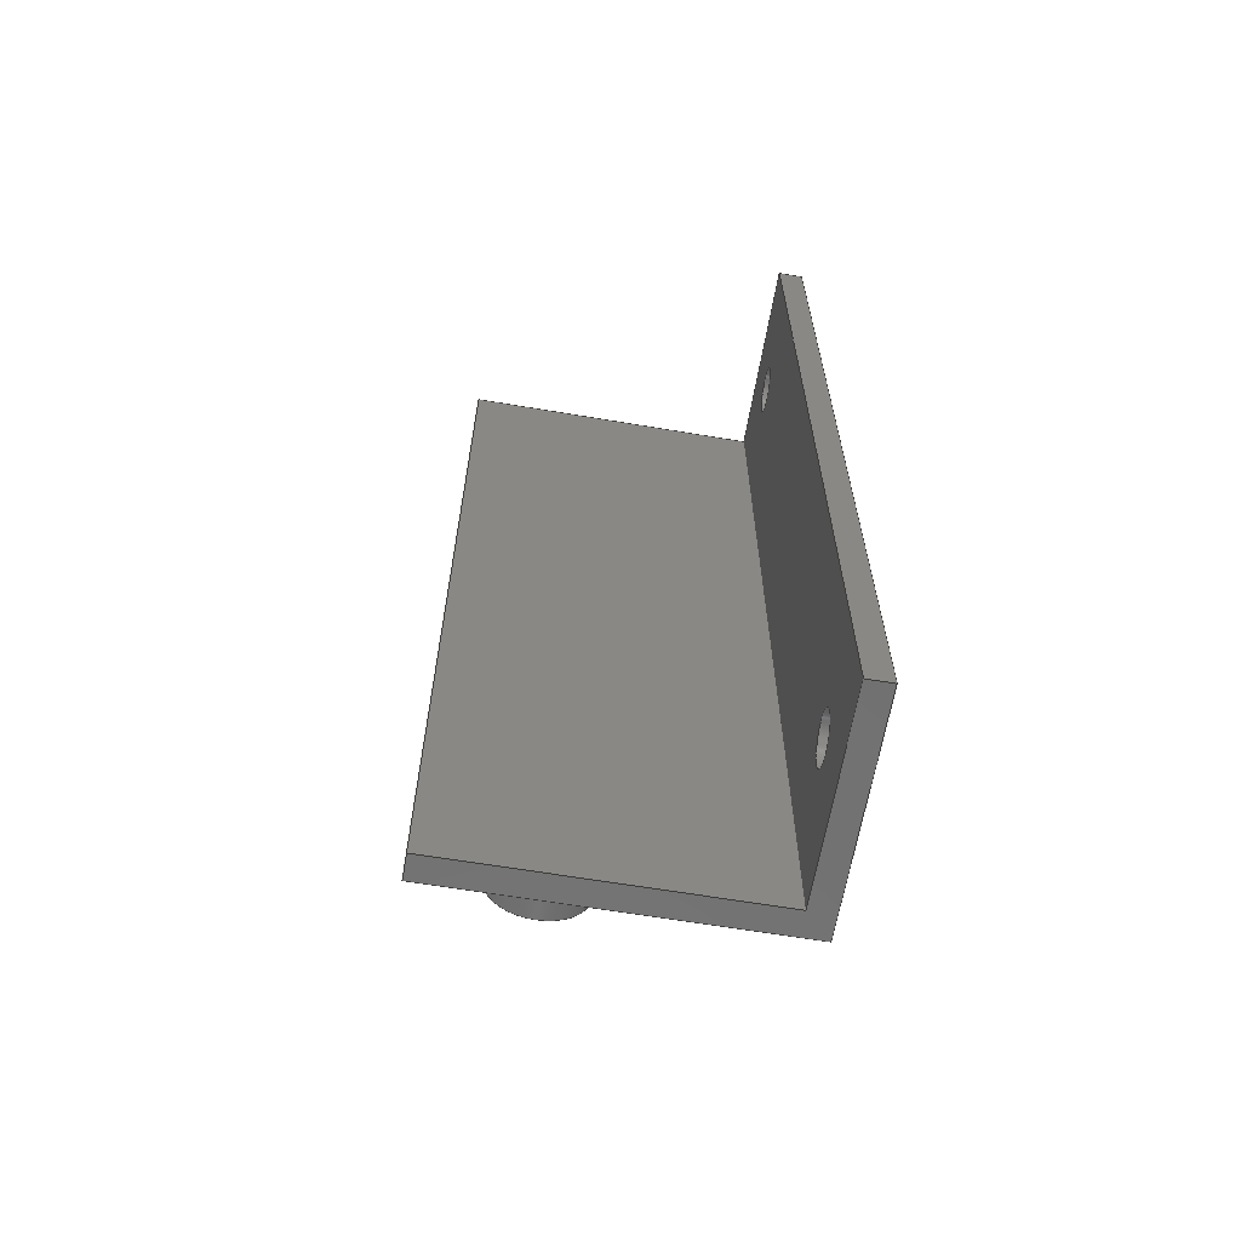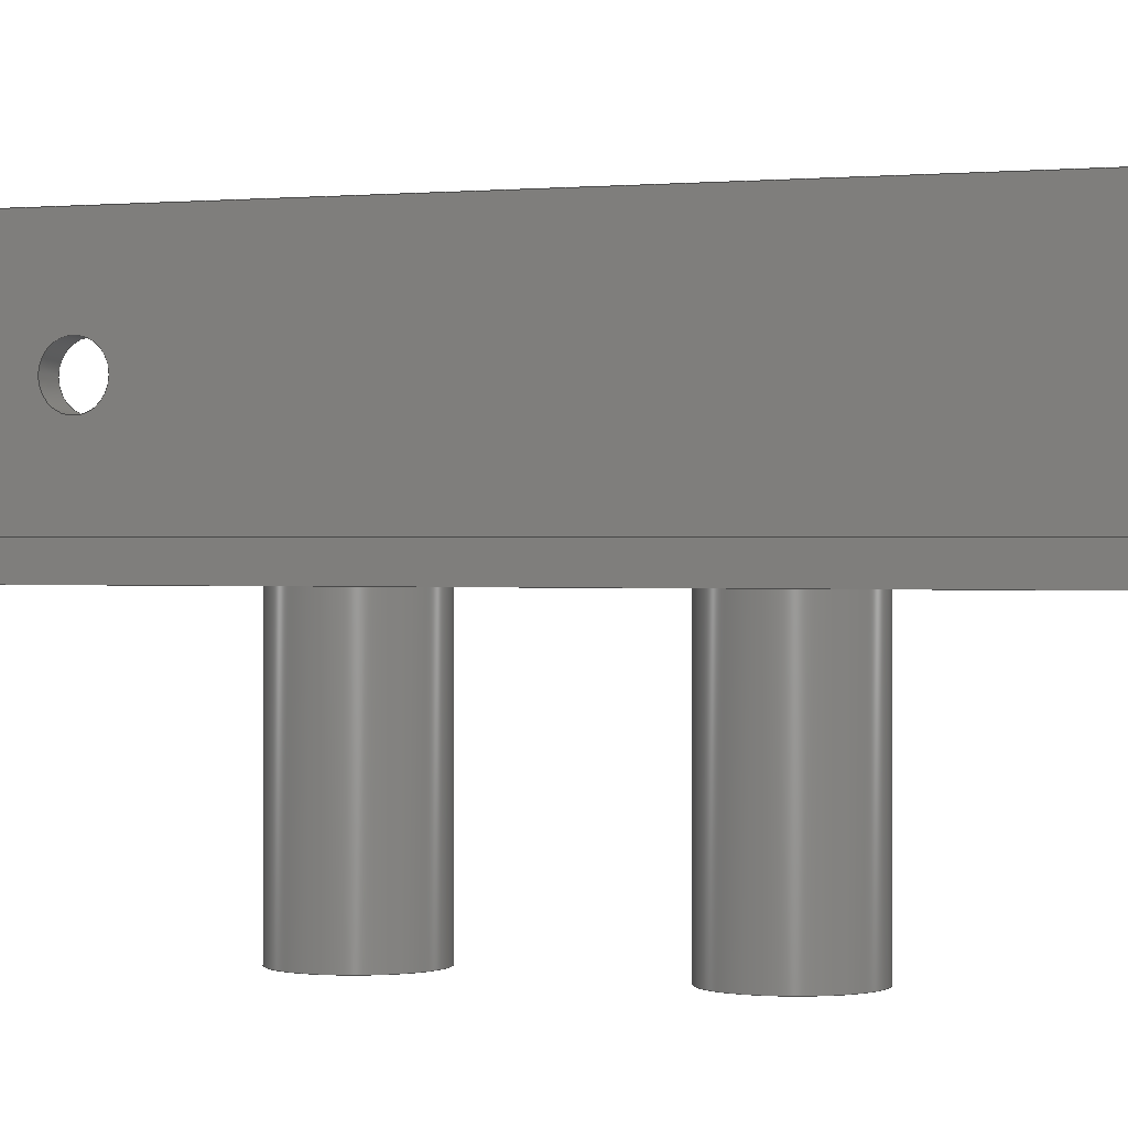
<metadata>
{"format":"step","ext":"step","renderer":"f3d","projection":"perspective","resolution":1024,"background":"white","views":[{"elev":-63.5,"azim":170.3,"up":"+Z"},{"elev":0.4,"azim":112.4,"up":"+Y"}]}
</metadata>
<code>
ISO-10303-21;
DATA;
#1=MECHANICAL_DESIGN_GEOMETRIC_PRESENTATION_REPRESENTATION('',(#4,#5,
#6),#426);
#2=SHAPE_REPRESENTATION_RELATIONSHIP('SRR','None',#433,#3);
#3=ADVANCED_BREP_SHAPE_REPRESENTATION('',(#7,#8,#9),#425);
#4=STYLED_ITEM('',(#443),#7);
#5=STYLED_ITEM('',(#443),#8);
#6=STYLED_ITEM('',(#443),#9);
#7=MANIFOLD_SOLID_BREP('\X2\30DC30C730A3\X0\1',#244);
#8=MANIFOLD_SOLID_BREP('\X2\30DC30C730A3\X0\2',#245);
#9=MANIFOLD_SOLID_BREP('\X2\30DC30C730A3\X0\3',#246);
#10=FACE_BOUND('',#46,.T.);
#11=FACE_BOUND('',#47,.T.);
#12=FACE_BOUND('',#50,.T.);
#13=FACE_BOUND('',#51,.T.);
#14=PLANE('',#266);
#15=PLANE('',#267);
#16=PLANE('',#268);
#17=PLANE('',#269);
#18=PLANE('',#270);
#19=PLANE('',#271);
#20=PLANE('',#272);
#21=PLANE('',#273);
#22=PLANE('',#277);
#23=PLANE('',#278);
#24=PLANE('',#282);
#25=PLANE('',#283);
#26=FACE_OUTER_BOUND('',#42,.T.);
#27=FACE_OUTER_BOUND('',#43,.T.);
#28=FACE_OUTER_BOUND('',#44,.T.);
#29=FACE_OUTER_BOUND('',#45,.T.);
#30=FACE_OUTER_BOUND('',#48,.T.);
#31=FACE_OUTER_BOUND('',#49,.T.);
#32=FACE_OUTER_BOUND('',#52,.T.);
#33=FACE_OUTER_BOUND('',#53,.T.);
#34=FACE_OUTER_BOUND('',#54,.T.);
#35=FACE_OUTER_BOUND('',#55,.T.);
#36=FACE_OUTER_BOUND('',#56,.T.);
#37=FACE_OUTER_BOUND('',#57,.T.);
#38=FACE_OUTER_BOUND('',#58,.T.);
#39=FACE_OUTER_BOUND('',#59,.T.);
#40=FACE_OUTER_BOUND('',#60,.T.);
#41=FACE_OUTER_BOUND('',#61,.T.);
#42=EDGE_LOOP('',(#164,#165,#166,#167));
#43=EDGE_LOOP('',(#168,#169,#170,#171));
#44=EDGE_LOOP('',(#172,#173,#174,#175,#176,#177));
#45=EDGE_LOOP('',(#178,#179,#180,#181));
#46=EDGE_LOOP('',(#182));
#47=EDGE_LOOP('',(#183));
#48=EDGE_LOOP('',(#184,#185,#186,#187));
#49=EDGE_LOOP('',(#188,#189,#190,#191));
#50=EDGE_LOOP('',(#192));
#51=EDGE_LOOP('',(#193));
#52=EDGE_LOOP('',(#194,#195,#196,#197));
#53=EDGE_LOOP('',(#198,#199,#200,#201));
#54=EDGE_LOOP('',(#202,#203,#204,#205));
#55=EDGE_LOOP('',(#206,#207,#208,#209,#210,#211));
#56=EDGE_LOOP('',(#212,#213,#214,#215));
#57=EDGE_LOOP('',(#216));
#58=EDGE_LOOP('',(#217));
#59=EDGE_LOOP('',(#218,#219,#220,#221));
#60=EDGE_LOOP('',(#222));
#61=EDGE_LOOP('',(#223));
#62=LINE('',#361,#84);
#63=LINE('',#367,#85);
#64=LINE('',#372,#86);
#65=LINE('',#374,#87);
#66=LINE('',#376,#88);
#67=LINE('',#378,#89);
#68=LINE('',#380,#90);
#69=LINE('',#381,#91);
#70=LINE('',#384,#92);
#71=LINE('',#386,#93);
#72=LINE('',#387,#94);
#73=LINE('',#390,#95);
#74=LINE('',#391,#96);
#75=LINE('',#394,#97);
#76=LINE('',#395,#98);
#77=LINE('',#398,#99);
#78=LINE('',#399,#100);
#79=LINE('',#402,#101);
#80=LINE('',#403,#102);
#81=LINE('',#405,#103);
#82=LINE('',#411,#104);
#83=LINE('',#419,#105);
#84=VECTOR('',#290,6);
#85=VECTOR('',#297,6);
#86=VECTOR('',#302,10);
#87=VECTOR('',#303,10);
#88=VECTOR('',#304,10);
#89=VECTOR('',#305,10);
#90=VECTOR('',#306,10);
#91=VECTOR('',#307,10);
#92=VECTOR('',#310,10);
#93=VECTOR('',#311,10);
#94=VECTOR('',#312,10);
#95=VECTOR('',#315,10);
#96=VECTOR('',#316,10);
#97=VECTOR('',#319,10);
#98=VECTOR('',#320,10);
#99=VECTOR('',#323,10);
#100=VECTOR('',#324,10);
#101=VECTOR('',#327,10);
#102=VECTOR('',#328,10);
#103=VECTOR('',#331,10);
#104=VECTOR('',#338,12.5);
#105=VECTOR('',#349,12.5);
#106=CIRCLE('',#261,6);
#107=CIRCLE('',#262,6);
#108=CIRCLE('',#264,6);
#109=CIRCLE('',#265,6);
#110=CIRCLE('',#275,12.5);
#111=CIRCLE('',#276,12.5);
#112=CIRCLE('',#280,12.5);
#113=CIRCLE('',#281,12.5);
#114=VERTEX_POINT('',#358);
#115=VERTEX_POINT('',#360);
#116=VERTEX_POINT('',#364);
#117=VERTEX_POINT('',#366);
#118=VERTEX_POINT('',#370);
#119=VERTEX_POINT('',#371);
#120=VERTEX_POINT('',#373);
#121=VERTEX_POINT('',#375);
#122=VERTEX_POINT('',#377);
#123=VERTEX_POINT('',#379);
#124=VERTEX_POINT('',#383);
#125=VERTEX_POINT('',#385);
#126=VERTEX_POINT('',#389);
#127=VERTEX_POINT('',#393);
#128=VERTEX_POINT('',#397);
#129=VERTEX_POINT('',#401);
#130=VERTEX_POINT('',#408);
#131=VERTEX_POINT('',#410);
#132=VERTEX_POINT('',#416);
#133=VERTEX_POINT('',#418);
#134=EDGE_CURVE('',#114,#114,#106,.T.);
#135=EDGE_CURVE('',#114,#115,#62,.T.);
#136=EDGE_CURVE('',#115,#115,#107,.T.);
#137=EDGE_CURVE('',#116,#116,#108,.T.);
#138=EDGE_CURVE('',#116,#117,#63,.T.);
#139=EDGE_CURVE('',#117,#117,#109,.T.);
#140=EDGE_CURVE('',#118,#119,#64,.T.);
#141=EDGE_CURVE('',#119,#120,#65,.T.);
#142=EDGE_CURVE('',#120,#121,#66,.T.);
#143=EDGE_CURVE('',#121,#122,#67,.T.);
#144=EDGE_CURVE('',#122,#123,#68,.T.);
#145=EDGE_CURVE('',#123,#118,#69,.T.);
#146=EDGE_CURVE('',#124,#119,#70,.T.);
#147=EDGE_CURVE('',#125,#124,#71,.T.);
#148=EDGE_CURVE('',#120,#125,#72,.T.);
#149=EDGE_CURVE('',#126,#125,#73,.T.);
#150=EDGE_CURVE('',#121,#126,#74,.T.);
#151=EDGE_CURVE('',#127,#126,#75,.T.);
#152=EDGE_CURVE('',#122,#127,#76,.T.);
#153=EDGE_CURVE('',#128,#127,#77,.T.);
#154=EDGE_CURVE('',#123,#128,#78,.T.);
#155=EDGE_CURVE('',#129,#128,#79,.T.);
#156=EDGE_CURVE('',#118,#129,#80,.T.);
#157=EDGE_CURVE('',#124,#129,#81,.T.);
#158=EDGE_CURVE('',#130,#130,#110,.T.);
#159=EDGE_CURVE('',#130,#131,#82,.T.);
#160=EDGE_CURVE('',#131,#131,#111,.T.);
#161=EDGE_CURVE('',#132,#132,#112,.T.);
#162=EDGE_CURVE('',#132,#133,#83,.T.);
#163=EDGE_CURVE('',#133,#133,#113,.T.);
#164=ORIENTED_EDGE('',*,*,#134,.F.);
#165=ORIENTED_EDGE('',*,*,#135,.T.);
#166=ORIENTED_EDGE('',*,*,#136,.F.);
#167=ORIENTED_EDGE('',*,*,#135,.F.);
#168=ORIENTED_EDGE('',*,*,#137,.F.);
#169=ORIENTED_EDGE('',*,*,#138,.T.);
#170=ORIENTED_EDGE('',*,*,#139,.F.);
#171=ORIENTED_EDGE('',*,*,#138,.F.);
#172=ORIENTED_EDGE('',*,*,#140,.T.);
#173=ORIENTED_EDGE('',*,*,#141,.T.);
#174=ORIENTED_EDGE('',*,*,#142,.T.);
#175=ORIENTED_EDGE('',*,*,#143,.T.);
#176=ORIENTED_EDGE('',*,*,#144,.T.);
#177=ORIENTED_EDGE('',*,*,#145,.T.);
#178=ORIENTED_EDGE('',*,*,#146,.F.);
#179=ORIENTED_EDGE('',*,*,#147,.F.);
#180=ORIENTED_EDGE('',*,*,#148,.F.);
#181=ORIENTED_EDGE('',*,*,#141,.F.);
#182=ORIENTED_EDGE('',*,*,#134,.T.);
#183=ORIENTED_EDGE('',*,*,#137,.T.);
#184=ORIENTED_EDGE('',*,*,#148,.T.);
#185=ORIENTED_EDGE('',*,*,#149,.F.);
#186=ORIENTED_EDGE('',*,*,#150,.F.);
#187=ORIENTED_EDGE('',*,*,#142,.F.);
#188=ORIENTED_EDGE('',*,*,#150,.T.);
#189=ORIENTED_EDGE('',*,*,#151,.F.);
#190=ORIENTED_EDGE('',*,*,#152,.F.);
#191=ORIENTED_EDGE('',*,*,#143,.F.);
#192=ORIENTED_EDGE('',*,*,#136,.T.);
#193=ORIENTED_EDGE('',*,*,#139,.T.);
#194=ORIENTED_EDGE('',*,*,#152,.T.);
#195=ORIENTED_EDGE('',*,*,#153,.F.);
#196=ORIENTED_EDGE('',*,*,#154,.F.);
#197=ORIENTED_EDGE('',*,*,#144,.F.);
#198=ORIENTED_EDGE('',*,*,#154,.T.);
#199=ORIENTED_EDGE('',*,*,#155,.F.);
#200=ORIENTED_EDGE('',*,*,#156,.F.);
#201=ORIENTED_EDGE('',*,*,#145,.F.);
#202=ORIENTED_EDGE('',*,*,#156,.T.);
#203=ORIENTED_EDGE('',*,*,#157,.F.);
#204=ORIENTED_EDGE('',*,*,#146,.T.);
#205=ORIENTED_EDGE('',*,*,#140,.F.);
#206=ORIENTED_EDGE('',*,*,#157,.T.);
#207=ORIENTED_EDGE('',*,*,#155,.T.);
#208=ORIENTED_EDGE('',*,*,#153,.T.);
#209=ORIENTED_EDGE('',*,*,#151,.T.);
#210=ORIENTED_EDGE('',*,*,#149,.T.);
#211=ORIENTED_EDGE('',*,*,#147,.T.);
#212=ORIENTED_EDGE('',*,*,#158,.F.);
#213=ORIENTED_EDGE('',*,*,#159,.T.);
#214=ORIENTED_EDGE('',*,*,#160,.T.);
#215=ORIENTED_EDGE('',*,*,#159,.F.);
#216=ORIENTED_EDGE('',*,*,#158,.T.);
#217=ORIENTED_EDGE('',*,*,#160,.F.);
#218=ORIENTED_EDGE('',*,*,#161,.F.);
#219=ORIENTED_EDGE('',*,*,#162,.T.);
#220=ORIENTED_EDGE('',*,*,#163,.T.);
#221=ORIENTED_EDGE('',*,*,#162,.F.);
#222=ORIENTED_EDGE('',*,*,#161,.T.);
#223=ORIENTED_EDGE('',*,*,#163,.F.);
#224=CYLINDRICAL_SURFACE('',#260,6);
#225=CYLINDRICAL_SURFACE('',#263,6);
#226=CYLINDRICAL_SURFACE('',#274,12.5);
#227=CYLINDRICAL_SURFACE('',#279,12.5);
#228=ADVANCED_FACE('',(#26),#224,.F.);
#229=ADVANCED_FACE('',(#27),#225,.F.);
#230=ADVANCED_FACE('',(#28),#14,.T.);
#231=ADVANCED_FACE('',(#29,#10,#11),#15,.T.);
#232=ADVANCED_FACE('',(#30),#16,.T.);
#233=ADVANCED_FACE('',(#31,#12,#13),#17,.T.);
#234=ADVANCED_FACE('',(#32),#18,.T.);
#235=ADVANCED_FACE('',(#33),#19,.T.);
#236=ADVANCED_FACE('',(#34),#20,.T.);
#237=ADVANCED_FACE('',(#35),#21,.T.);
#238=ADVANCED_FACE('',(#36),#226,.T.);
#239=ADVANCED_FACE('',(#37),#22,.T.);
#240=ADVANCED_FACE('',(#38),#23,.F.);
#241=ADVANCED_FACE('',(#39),#227,.T.);
#242=ADVANCED_FACE('',(#40),#24,.T.);
#243=ADVANCED_FACE('',(#41),#25,.F.);
#244=CLOSED_SHELL('',(#228,#229,#230,#231,#232,#233,#234,#235,#236,#237));
#245=CLOSED_SHELL('',(#238,#239,#240));
#246=CLOSED_SHELL('',(#241,#242,#243));
#247=DERIVED_UNIT_ELEMENT(#249,1);
#248=DERIVED_UNIT_ELEMENT(#428,-3);
#249=(
MASS_UNIT()
NAMED_UNIT(*)
SI_UNIT(.KILO.,.GRAM.)
);
#250=DERIVED_UNIT((#247,#248));
#251=MEASURE_REPRESENTATION_ITEM('density measure',
POSITIVE_RATIO_MEASURE(7850),#250);
#252=PROPERTY_DEFINITION_REPRESENTATION(#257,#254);
#253=PROPERTY_DEFINITION_REPRESENTATION(#258,#255);
#254=REPRESENTATION('material name',(#256),#425);
#255=REPRESENTATION('density',(#251),#425);
#256=DESCRIPTIVE_REPRESENTATION_ITEM('\X2\92FC\X0\','\X2\92FC\X0\');
#257=PROPERTY_DEFINITION('material property','material name',#435);
#258=PROPERTY_DEFINITION('material property','density of part',#435);
#259=AXIS2_PLACEMENT_3D('',#356,#284,#285);
#260=AXIS2_PLACEMENT_3D('',#357,#286,#287);
#261=AXIS2_PLACEMENT_3D('',#359,#288,#289);
#262=AXIS2_PLACEMENT_3D('',#362,#291,#292);
#263=AXIS2_PLACEMENT_3D('',#363,#293,#294);
#264=AXIS2_PLACEMENT_3D('',#365,#295,#296);
#265=AXIS2_PLACEMENT_3D('',#368,#298,#299);
#266=AXIS2_PLACEMENT_3D('',#369,#300,#301);
#267=AXIS2_PLACEMENT_3D('',#382,#308,#309);
#268=AXIS2_PLACEMENT_3D('',#388,#313,#314);
#269=AXIS2_PLACEMENT_3D('',#392,#317,#318);
#270=AXIS2_PLACEMENT_3D('',#396,#321,#322);
#271=AXIS2_PLACEMENT_3D('',#400,#325,#326);
#272=AXIS2_PLACEMENT_3D('',#404,#329,#330);
#273=AXIS2_PLACEMENT_3D('',#406,#332,#333);
#274=AXIS2_PLACEMENT_3D('',#407,#334,#335);
#275=AXIS2_PLACEMENT_3D('',#409,#336,#337);
#276=AXIS2_PLACEMENT_3D('',#412,#339,#340);
#277=AXIS2_PLACEMENT_3D('',#413,#341,#342);
#278=AXIS2_PLACEMENT_3D('',#414,#343,#344);
#279=AXIS2_PLACEMENT_3D('',#415,#345,#346);
#280=AXIS2_PLACEMENT_3D('',#417,#347,#348);
#281=AXIS2_PLACEMENT_3D('',#420,#350,#351);
#282=AXIS2_PLACEMENT_3D('',#421,#352,#353);
#283=AXIS2_PLACEMENT_3D('',#422,#354,#355);
#284=DIRECTION('axis',(0,0,1));
#285=DIRECTION('refdir',(1,0,0));
#286=DIRECTION('center_axis',(1,0,0));
#287=DIRECTION('ref_axis',(0,0,1));
#288=DIRECTION('center_axis',(1,0,0));
#289=DIRECTION('ref_axis',(0,0,1));
#290=DIRECTION('',(1,0,0));
#291=DIRECTION('center_axis',(-1,0,0));
#292=DIRECTION('ref_axis',(0,0,1));
#293=DIRECTION('center_axis',(1,0,0));
#294=DIRECTION('ref_axis',(0,0,1));
#295=DIRECTION('center_axis',(1,0,0));
#296=DIRECTION('ref_axis',(0,0,1));
#297=DIRECTION('',(1,0,0));
#298=DIRECTION('center_axis',(-1,0,0));
#299=DIRECTION('ref_axis',(0,0,1));
#300=DIRECTION('center_axis',(0,0,-1));
#301=DIRECTION('ref_axis',(-1,0,0));
#302=DIRECTION('',(-1,0,0));
#303=DIRECTION('',(0,1,0));
#304=DIRECTION('',(1,0,0));
#305=DIRECTION('',(0,-1,0));
#306=DIRECTION('',(1,0,0));
#307=DIRECTION('',(0,-1,0));
#308=DIRECTION('center_axis',(-1,0,0));
#309=DIRECTION('ref_axis',(0,-1,0));
#310=DIRECTION('',(0,0,-1));
#311=DIRECTION('',(0,-1,0));
#312=DIRECTION('',(0,0,1));
#313=DIRECTION('center_axis',(0,1,0));
#314=DIRECTION('ref_axis',(-1,0,0));
#315=DIRECTION('',(-1,0,0));
#316=DIRECTION('',(0,0,1));
#317=DIRECTION('center_axis',(1,0,0));
#318=DIRECTION('ref_axis',(0,1,0));
#319=DIRECTION('',(0,1,0));
#320=DIRECTION('',(0,0,1));
#321=DIRECTION('center_axis',(0,1,0));
#322=DIRECTION('ref_axis',(-1,0,0));
#323=DIRECTION('',(-1,0,0));
#324=DIRECTION('',(0,0,1));
#325=DIRECTION('center_axis',(1,0,0));
#326=DIRECTION('ref_axis',(0,1,0));
#327=DIRECTION('',(0,1,0));
#328=DIRECTION('',(0,0,1));
#329=DIRECTION('center_axis',(0,-1,0));
#330=DIRECTION('ref_axis',(1,0,0));
#331=DIRECTION('',(1,0,0));
#332=DIRECTION('center_axis',(0,0,1));
#333=DIRECTION('ref_axis',(1,0,0));
#334=DIRECTION('center_axis',(0,-1,0));
#335=DIRECTION('ref_axis',(1,0,0));
#336=DIRECTION('center_axis',(0,-1,0));
#337=DIRECTION('ref_axis',(1,0,0));
#338=DIRECTION('',(0,1,0));
#339=DIRECTION('center_axis',(0,-1,0));
#340=DIRECTION('ref_axis',(1,0,0));
#341=DIRECTION('center_axis',(0,-1,0));
#342=DIRECTION('ref_axis',(1,0,0));
#343=DIRECTION('center_axis',(0,-1,0));
#344=DIRECTION('ref_axis',(1,0,0));
#345=DIRECTION('center_axis',(0,-1,0));
#346=DIRECTION('ref_axis',(1,0,0));
#347=DIRECTION('center_axis',(0,-1,0));
#348=DIRECTION('ref_axis',(1,0,0));
#349=DIRECTION('',(0,1,0));
#350=DIRECTION('center_axis',(0,-1,0));
#351=DIRECTION('ref_axis',(1,0,0));
#352=DIRECTION('center_axis',(0,-1,0));
#353=DIRECTION('ref_axis',(1,0,0));
#354=DIRECTION('center_axis',(0,-1,0));
#355=DIRECTION('ref_axis',(1,0,0));
#356=CARTESIAN_POINT('',(0,0,0));
#357=CARTESIAN_POINT('Origin',(0,30,-92.5));
#358=CARTESIAN_POINT('',(0,30,-98.5));
#359=CARTESIAN_POINT('Origin',(0,30,-92.5));
#360=CARTESIAN_POINT('',(6,30,-98.5));
#361=CARTESIAN_POINT('',(0,30,-98.5));
#362=CARTESIAN_POINT('Origin',(6,30,-92.5));
#363=CARTESIAN_POINT('Origin',(0,30,92.5));
#364=CARTESIAN_POINT('',(0,30,86.5));
#365=CARTESIAN_POINT('Origin',(0,30,92.5));
#366=CARTESIAN_POINT('',(6,30,86.5));
#367=CARTESIAN_POINT('',(0,30,86.5));
#368=CARTESIAN_POINT('Origin',(6,30,92.5));
#369=CARTESIAN_POINT('Origin',(40,27.5,-115));
#370=CARTESIAN_POINT('',(80,0,-115));
#371=CARTESIAN_POINT('',(0,0,-115));
#372=CARTESIAN_POINT('',(0,0,-115));
#373=CARTESIAN_POINT('',(0,55,-115));
#374=CARTESIAN_POINT('',(0,0,-115));
#375=CARTESIAN_POINT('',(6,55,-115));
#376=CARTESIAN_POINT('',(0,55,-115));
#377=CARTESIAN_POINT('',(6,6,-115));
#378=CARTESIAN_POINT('',(6,6,-115));
#379=CARTESIAN_POINT('',(80,6,-115));
#380=CARTESIAN_POINT('',(6,6,-115));
#381=CARTESIAN_POINT('',(80,6,-115));
#382=CARTESIAN_POINT('Origin',(0,55,0));
#383=CARTESIAN_POINT('',(0,0,115));
#384=CARTESIAN_POINT('',(0,0,0));
#385=CARTESIAN_POINT('',(0,55,115));
#386=CARTESIAN_POINT('',(0,0,115));
#387=CARTESIAN_POINT('',(0,55,0));
#388=CARTESIAN_POINT('Origin',(6,55,0));
#389=CARTESIAN_POINT('',(6,55,115));
#390=CARTESIAN_POINT('',(0,55,115));
#391=CARTESIAN_POINT('',(6,55,0));
#392=CARTESIAN_POINT('Origin',(6,6,0));
#393=CARTESIAN_POINT('',(6,6,115));
#394=CARTESIAN_POINT('',(6,6,115));
#395=CARTESIAN_POINT('',(6,6,0));
#396=CARTESIAN_POINT('Origin',(80,6,0));
#397=CARTESIAN_POINT('',(80,6,115));
#398=CARTESIAN_POINT('',(6,6,115));
#399=CARTESIAN_POINT('',(80,6,0));
#400=CARTESIAN_POINT('Origin',(80,0,0));
#401=CARTESIAN_POINT('',(80,0,115));
#402=CARTESIAN_POINT('',(80,6,115));
#403=CARTESIAN_POINT('',(80,0,0));
#404=CARTESIAN_POINT('Origin',(0,0,0));
#405=CARTESIAN_POINT('',(0,0,115));
#406=CARTESIAN_POINT('Origin',(40,27.5,115));
#407=CARTESIAN_POINT('Origin',(50,0,25));
#408=CARTESIAN_POINT('',(37.5,-50,25));
#409=CARTESIAN_POINT('Origin',(50,-50,25));
#410=CARTESIAN_POINT('',(37.5,0,25));
#411=CARTESIAN_POINT('',(37.5,0,25));
#412=CARTESIAN_POINT('Origin',(50,0,25));
#413=CARTESIAN_POINT('Origin',(50,-50,25));
#414=CARTESIAN_POINT('Origin',(50,0,25));
#415=CARTESIAN_POINT('Origin',(50,0,-35));
#416=CARTESIAN_POINT('',(37.5,-50,-35));
#417=CARTESIAN_POINT('Origin',(50,-50,-35));
#418=CARTESIAN_POINT('',(37.5,0,-35));
#419=CARTESIAN_POINT('',(37.5,0,-35));
#420=CARTESIAN_POINT('Origin',(50,0,-35));
#421=CARTESIAN_POINT('Origin',(50,-50,-35));
#422=CARTESIAN_POINT('Origin',(50,0,-35));
#423=UNCERTAINTY_MEASURE_WITH_UNIT(LENGTH_MEASURE(0.01),#427,
'DISTANCE_ACCURACY_VALUE',
'Maximum model space distance between geometric entities at asserted c
onnectivities');
#424=UNCERTAINTY_MEASURE_WITH_UNIT(LENGTH_MEASURE(0.01),#427,
'DISTANCE_ACCURACY_VALUE',
'Maximum model space distance between geometric entities at asserted c
onnectivities');
#425=(
GEOMETRIC_REPRESENTATION_CONTEXT(3)
GLOBAL_UNCERTAINTY_ASSIGNED_CONTEXT((#423))
GLOBAL_UNIT_ASSIGNED_CONTEXT((#427,#429,#430))
REPRESENTATION_CONTEXT('','3D')
);
#426=(
GEOMETRIC_REPRESENTATION_CONTEXT(3)
GLOBAL_UNCERTAINTY_ASSIGNED_CONTEXT((#424))
GLOBAL_UNIT_ASSIGNED_CONTEXT((#427,#429,#430))
REPRESENTATION_CONTEXT('','3D')
);
#427=(
LENGTH_UNIT()
NAMED_UNIT(*)
SI_UNIT(.MILLI.,.METRE.)
);
#428=(
LENGTH_UNIT()
NAMED_UNIT(*)
SI_UNIT($,.METRE.)
);
#429=(
NAMED_UNIT(*)
PLANE_ANGLE_UNIT()
SI_UNIT($,.RADIAN.)
);
#430=(
NAMED_UNIT(*)
SI_UNIT($,.STERADIAN.)
SOLID_ANGLE_UNIT()
);
#431=SHAPE_DEFINITION_REPRESENTATION(#432,#433);
#432=PRODUCT_DEFINITION_SHAPE('',$,#435);
#433=SHAPE_REPRESENTATION('',(#259),#425);
#434=PRODUCT_DEFINITION_CONTEXT('part definition',#439,'design');
#435=PRODUCT_DEFINITION('\X2\30AC30A430C953D7\X0\_50A',
'\X2\30AC30A430C953D7\X0\_50A v3',#436,#434);
#436=PRODUCT_DEFINITION_FORMATION('',$,#441);
#437=PRODUCT_RELATED_PRODUCT_CATEGORY('\X2\30AC30A430C953D7\X0\_50A v3',
'\X2\30AC30A430C953D7\X0\_50A v3',(#441));
#438=APPLICATION_PROTOCOL_DEFINITION('international standard',
'automotive_design',2009,#439);
#439=APPLICATION_CONTEXT(
'Core Data for Automotive Mechanical Design Process');
#440=PRODUCT_CONTEXT('part definition',#439,'mechanical');
#441=PRODUCT('\X2\30AC30A430C953D7\X0\_50A','\X2\30AC30A430C953D7\X0\_
50A v3',$,(#440));
#442=PRESENTATION_STYLE_ASSIGNMENT((#444));
#443=PRESENTATION_STYLE_ASSIGNMENT((#445));
#444=SURFACE_STYLE_USAGE(.BOTH.,#446);
#445=SURFACE_STYLE_USAGE(.BOTH.,#447);
#446=SURFACE_SIDE_STYLE('',(#448));
#447=SURFACE_SIDE_STYLE('',(#449));
#448=SURFACE_STYLE_FILL_AREA(#450);
#449=SURFACE_STYLE_FILL_AREA(#451);
#450=FILL_AREA_STYLE('\X2\92FC\X0\ - \X2\30B530C630F3\X0\',(#452));
#451=FILL_AREA_STYLE('ABS(\X2\767D\X0\)',(#453));
#452=FILL_AREA_STYLE_COLOUR('\X2\92FC\X0\ - \X2\30B530C630F3\X0\',#454);
#453=FILL_AREA_STYLE_COLOUR('ABS(\X2\767D\X0\)',#455);
#454=COLOUR_RGB('\X2\92FC\X0\ - \X2\30B530C630F3\X0\',0.6275,
0.6275,0.6275);
#455=COLOUR_RGB('ABS(\X2\767D\X0\)',0.9647,0.9647,
0.9529);
ENDSEC;
END-ISO-10303-21;

</code>
